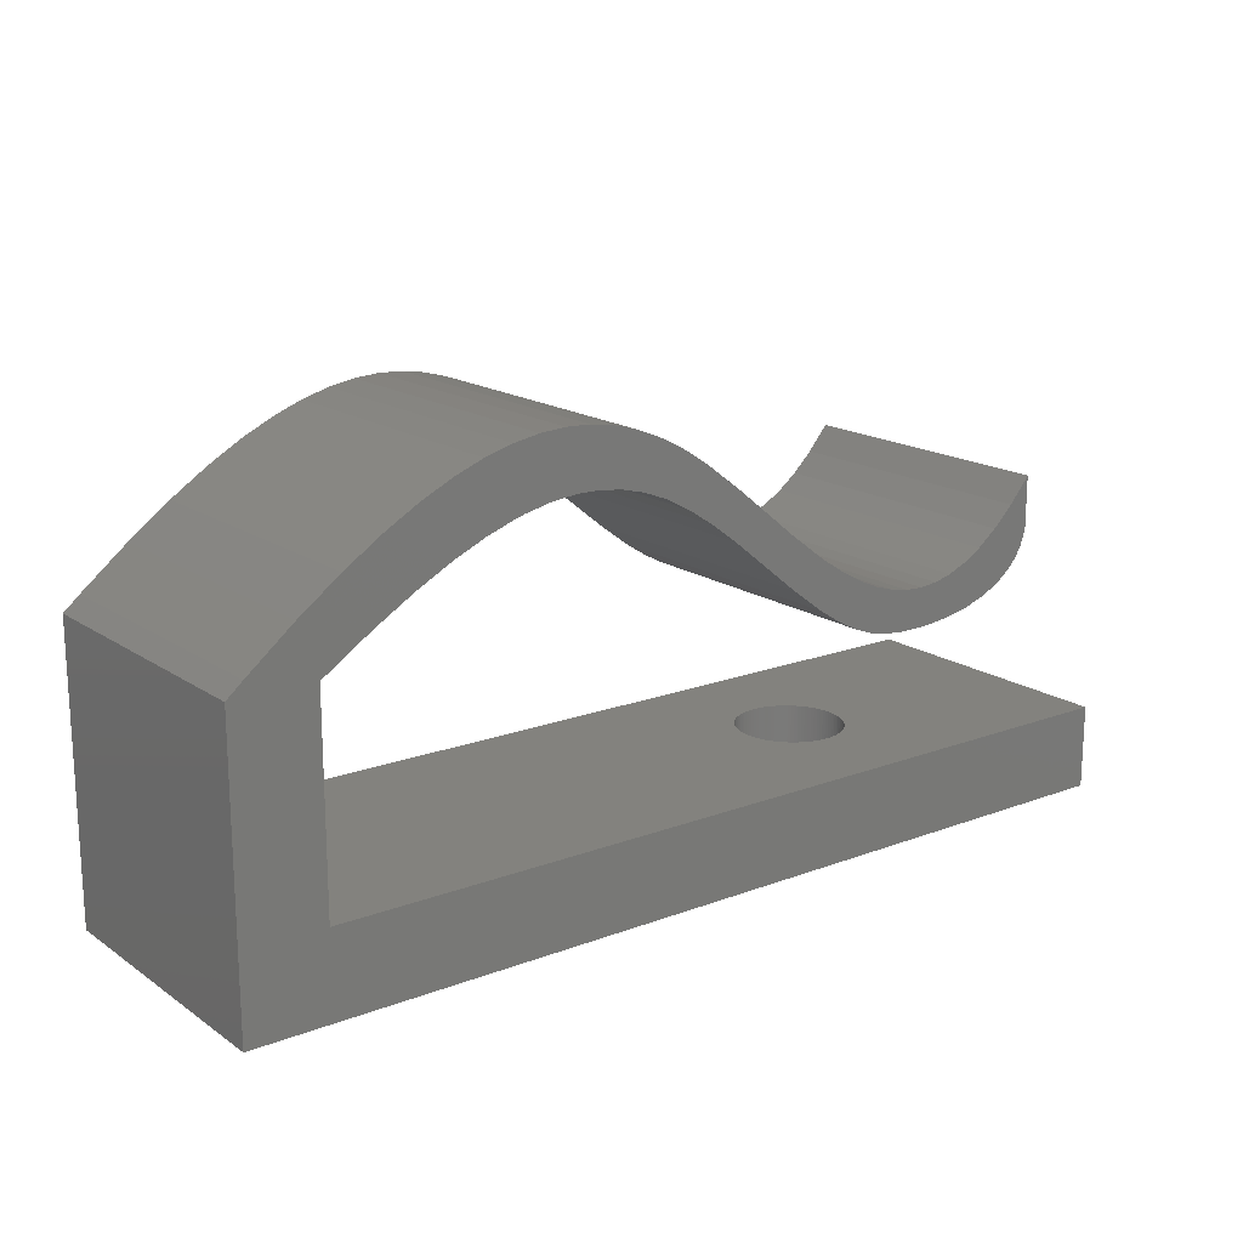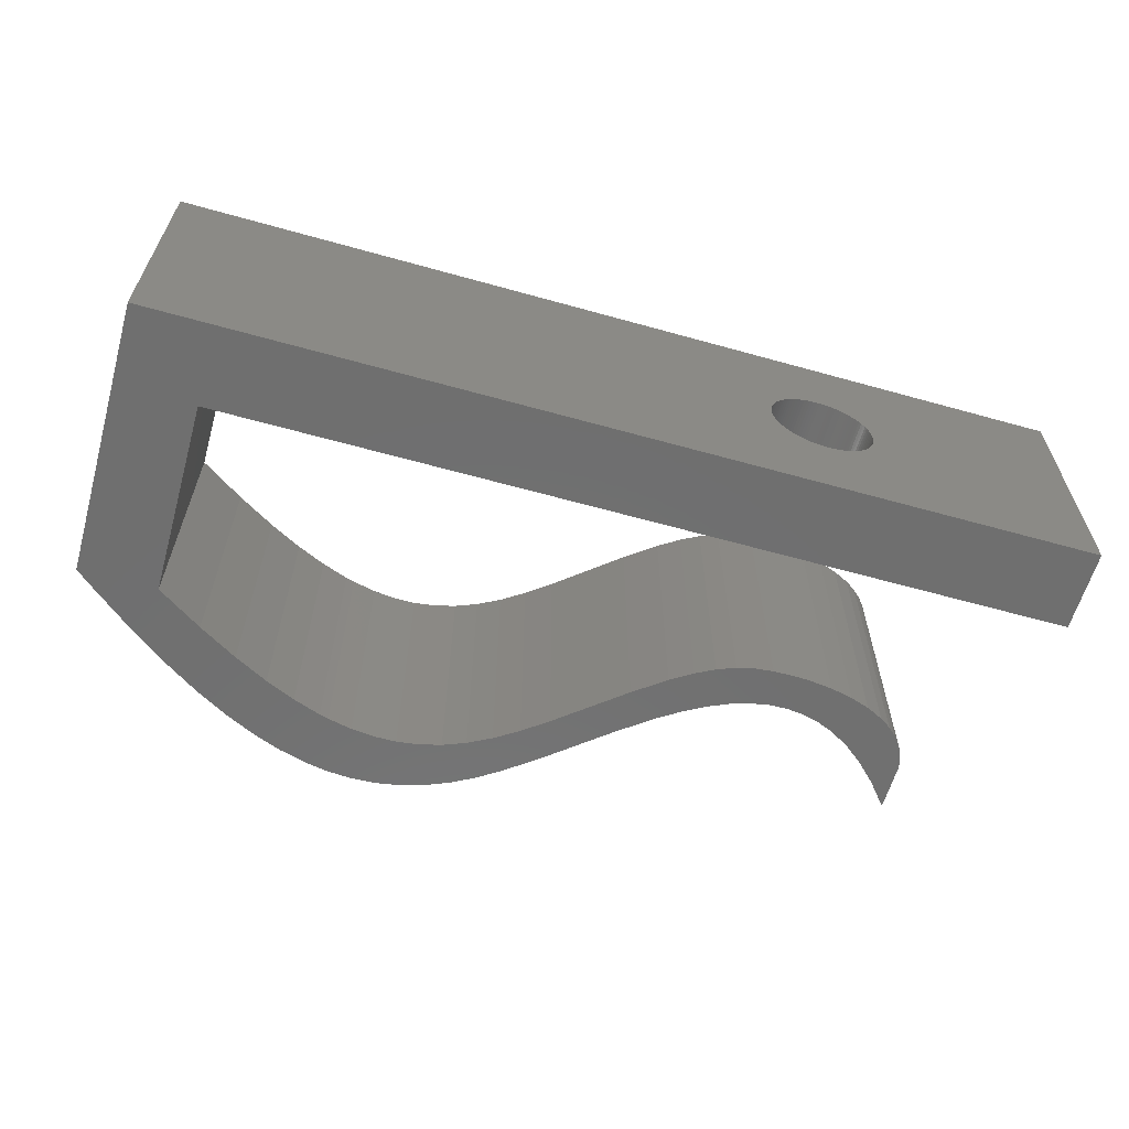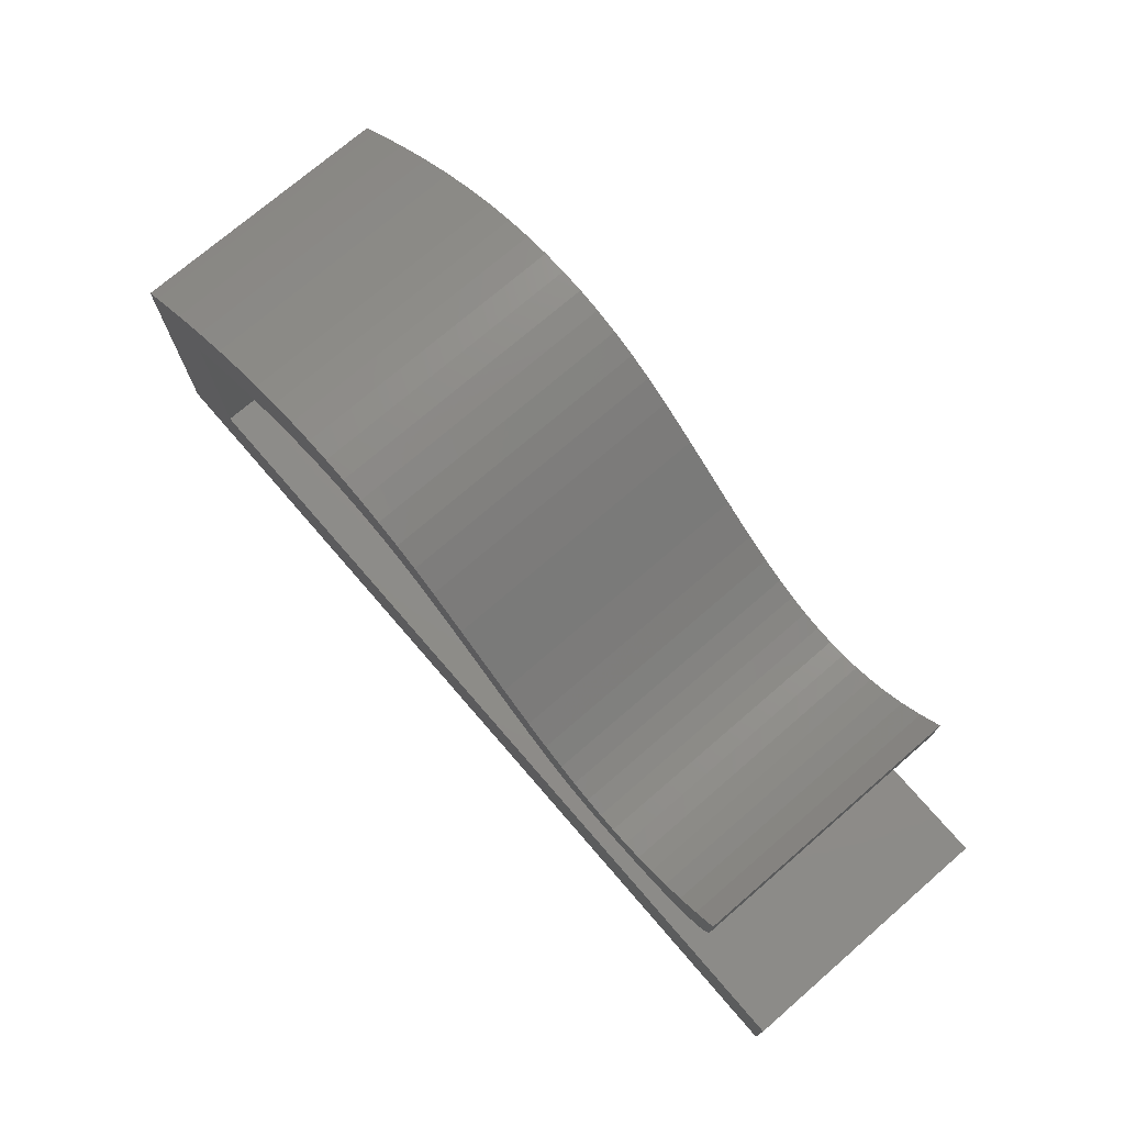
<metadata>
{"format":"stl","ext":"stl","renderer":"f3d","projection":"perspective","resolution":1024,"background":"white","views":[{"elev":17.0,"azim":-37.2,"up":"+Y"},{"elev":-61.3,"azim":-15.9,"up":"+Z"},{"elev":73.8,"azim":49.2,"up":"+Y"}]}
</metadata>
<code>
# stl→obj: 348 verts, 696 faces
v 22.25 32.92 0
v 22.92 32.66 10
v 22.25 32.92 10
v 22.92 32.66 0
v 23.54 32.51 10
v 23.54 32.51 0
v 14.44 40.15 0
v 13.56 40.52 10
v 14.44 40.15 10
v 13.56 40.52 0
v 25.13 32.43 0
v 25.49 32.45 10
v 25.13 32.43 10
v 25.49 32.45 0
v 26.41 32.56 10
v 26.41 32.56 0
v 14.6 38.31 0
v 15.45 37.86 10
v 14.6 38.31 10
v 15.45 37.86 0
v 16.32 37.29 10
v 16.32 37.29 0
v 10.97 40.94 0
v 10.09 40.88 10
v 10.97 40.94 10
v 10.09 40.88 0
v 9.179 40.72 10
v 9.179 40.72 0
v 19.64 34.65 0
v 20.78 33.79 10
v 19.64 34.65 10
v 20.78 33.79 0
v 21.56 33.28 10
v 21.56 33.28 0
v 8.222 40.44 10
v 8.222 40.44 0
v 7.206 40.05 10
v 7.206 40.05 0
v 6.115 39.52 10
v 6.115 39.52 0
v 4.931 38.83 10
v 4.931 38.83 0
v 3.632 37.97 10
v 3.632 37.97 0
v 2.19 36.9 10
v 2.19 36.9 0
v 0.5703 35.58 10
v 0.5703 35.58 0
v 12.16 38.95 0
v 12.96 38.85 10
v 12.16 38.95 10
v 12.96 38.85 0
v 13.77 38.64 10
v 13.77 38.64 0
v 15.27 39.7 0
v 15.27 39.7 10
v 17.23 36.6 10
v 17.23 36.6 0
v 25.14 33.79 0
v 24.49 33.82 10
v 25.14 33.79 10
v 24.49 33.82 0
v 23.83 33.94 10
v 23.83 33.94 0
v 29.5 34.12 10
v 29.67 34.42 0
v 29.67 34.42 10
v 29.5 34.12 0
v 10.49 38.86 0
v 11.34 38.96 10
v 10.49 38.86 10
v 11.34 38.96 0
v 29.8 34.74 0
v 29.8 34.74 10
v 29.87 35.09 0
v 29.87 35.09 10
v 29.87 36.83 0
v 29.87 36.83 10
v 12.69 40.77 10
v 12.69 40.77 0
v 27.06 34.3 0
v 26.42 34.02 10
v 27.06 34.3 10
v 26.42 34.02 0
v 25.77 33.85 10
v 25.77 33.85 0
v 23.14 34.16 0
v 22.46 34.46 10
v 23.14 34.16 10
v 22.46 34.46 0
v 0 35.09 10
v 0 35.09 0
v 4.495 36.19 0
v 5.923 37.05 10
v 4.495 36.19 10
v 5.923 37.05 0
v 28.53 33.26 0
v 28.95 33.55 10
v 28.53 33.26 10
v 28.95 33.55 0
v 33.45 25 10
v 33.45 27.95 0
v 33.45 27.95 10
v 33.45 25 0
v 29.14 35.95 0
v 28.42 35.24 10
v 29.14 35.95 10
v 28.42 35.24 0
v 21.66 34.9 10
v 21.66 34.9 0
v 2.836 35.09 0
v 2.836 35.09 10
v 9.596 38.66 0
v 9.596 38.66 10
v 23.64 25 6.866
v 0 25 10
v 23.88 25 6.896
v 24 25 6.9
v 23.76 25 6.885
v 23.53 25 6.84
v 23.41 25 6.807
v 23.3 25 6.767
v 23.19 25 6.719
v 23.08 25 6.665
v 22.98 25 6.604
v 22.88 25 6.537
v 22.79 25 6.464
v 22.7 25 6.385
v 22.61 25 6.301
v 22.54 25 6.211
v 22.46 25 6.117
v 22.4 25 6.018
v 22.34 25 5.915
v 22.28 25 5.809
v 22.23 25 5.699
v 22.19 25 5.587
v 22.16 25 5.473
v 22.13 25 5.356
v 22.11 25 5.238
v 22.1 25 5.119
v 22.1 25 5
v 0 25 0
v 22.1 25 4.881
v 22.11 25 4.762
v 22.13 25 4.644
v 22.16 25 4.527
v 22.19 25 4.413
v 22.23 25 4.301
v 22.28 25 4.191
v 22.34 25 4.085
v 22.4 25 3.982
v 22.46 25 3.883
v 22.54 25 3.789
v 22.61 25 3.699
v 22.7 25 3.615
v 22.79 25 3.536
v 22.88 25 3.463
v 22.98 25 3.396
v 23.08 25 3.335
v 23.19 25 3.281
v 23.3 25 3.233
v 23.76 25 3.115
v 23.88 25 3.104
v 23.64 25 3.134
v 23.53 25 3.16
v 23.41 25 3.193
v 24.12 25 6.896
v 24.24 25 6.885
v 24.36 25 6.866
v 24.47 25 6.84
v 24.59 25 6.807
v 24.7 25 6.767
v 24.81 25 6.719
v 24.92 25 6.665
v 25.02 25 6.604
v 25.12 25 6.537
v 25.21 25 6.464
v 25.3 25 6.385
v 25.39 25 6.301
v 25.46 25 6.211
v 25.54 25 6.117
v 25.6 25 6.018
v 25.66 25 5.915
v 25.72 25 5.809
v 25.77 25 5.699
v 25.81 25 5.587
v 25.84 25 5.473
v 25.87 25 5.356
v 25.89 25 5.238
v 25.9 25 5.119
v 25.9 25 5.024
v 25.9 25 5
v 25.9 25 4.905
v 25.9 25 4.881
v 25.89 25 4.762
v 25.87 25 4.644
v 25.84 25 4.527
v 25.81 25 4.413
v 25.77 25 4.301
v 25.72 25 4.191
v 25.66 25 4.085
v 25.6 25 3.982
v 25.54 25 3.883
v 25.46 25 3.789
v 25.39 25 3.699
v 25.3 25 3.615
v 25.21 25 3.536
v 24 25 3.1
v 24.12 25 3.104
v 25.12 25 3.463
v 25.02 25 3.396
v 24.92 25 3.335
v 24.81 25 3.281
v 24.7 25 3.233
v 24.59 25 3.193
v 24.47 25 3.16
v 24.36 25 3.134
v 24.24 25 3.115
v 27.73 34.7 10
v 27.73 34.7 0
v 11.84 40.91 10
v 11.84 40.91 0
v 27.23 32.73 0
v 27.92 32.97 10
v 27.23 32.73 10
v 27.92 32.97 0
v 16.16 39.12 0
v 16.16 39.12 10
v 8.257 38.21 0
v 9.269 38.57 10
v 8.257 38.21 10
v 9.269 38.57 0
v 17.48 38.11 0
v 17.48 38.11 10
v 20.79 35.48 10
v 20.79 35.48 0
v 19.56 36.4 10
v 19.56 36.4 0
v 7.161 37.71 0
v 7.161 37.71 10
v 29.26 33.83 10
v 29.26 33.83 0
v 2.836 27.95 10
v 2.836 27.95 0
v 24.22 32.44 10
v 23.88 27.95 6.896
v 24 27.95 6.9
v 24.12 27.95 6.896
v 24.24 27.95 6.885
v 24.36 27.95 6.866
v 24.47 27.95 6.84
v 24.59 27.95 6.807
v 24.7 27.95 6.767
v 24.81 27.95 6.719
v 24.92 27.95 6.665
v 25.02 27.95 6.604
v 25.12 27.95 6.537
v 25.21 27.95 6.464
v 25.3 27.95 6.385
v 25.39 27.95 6.301
v 25.46 27.95 6.211
v 25.54 27.95 6.117
v 25.6 27.95 6.018
v 25.66 27.95 5.915
v 25.72 27.95 5.809
v 25.77 27.95 5.699
v 25.81 27.95 5.587
v 25.84 27.95 5.473
v 25.87 27.95 5.356
v 25.89 27.95 5.238
v 25.9 27.95 5.119
v 25.9 27.95 5.094
v 25.9 27.95 5
v 25.9 27.95 4.975
v 25.9 27.95 4.881
v 25.89 27.95 4.762
v 25.87 27.95 4.644
v 25.84 27.95 4.527
v 25.81 27.95 4.413
v 25.77 27.95 4.301
v 25.72 27.95 4.191
v 25.66 27.95 4.085
v 25.6 27.95 3.982
v 25.54 27.95 3.883
v 25.46 27.95 3.789
v 25.39 27.95 3.699
v 25.3 27.95 3.615
v 24.12 27.95 3.104
v 24 27.95 3.1
v 24.24 27.95 3.115
v 24.36 27.95 3.134
v 24.47 27.95 3.16
v 24.59 27.95 3.193
v 24.7 27.95 3.233
v 24.81 27.95 3.281
v 24.92 27.95 3.335
v 25.02 27.95 3.396
v 25.12 27.95 3.463
v 25.21 27.95 3.536
v 23.76 27.95 6.885
v 23.64 27.95 6.866
v 23.53 27.95 6.84
v 23.41 27.95 6.807
v 23.3 27.95 6.767
v 23.19 27.95 6.719
v 23.08 27.95 6.665
v 22.98 27.95 6.604
v 22.88 27.95 6.537
v 22.79 27.95 6.464
v 22.7 27.95 6.385
v 22.61 27.95 6.301
v 22.54 27.95 6.211
v 22.46 27.95 6.117
v 22.4 27.95 6.018
v 22.34 27.95 5.915
v 22.28 27.95 5.809
v 22.23 27.95 5.699
v 22.19 27.95 5.587
v 22.16 27.95 5.473
v 22.13 27.95 5.356
v 22.11 27.95 5.238
v 22.1 27.95 5.119
v 22.1 27.95 5
v 22.1 27.95 4.881
v 22.11 27.95 4.762
v 22.13 27.95 4.644
v 22.16 27.95 4.527
v 22.19 27.95 4.413
v 22.23 27.95 4.301
v 22.28 27.95 4.191
v 22.34 27.95 4.085
v 22.4 27.95 3.982
v 22.46 27.95 3.883
v 22.54 27.95 3.789
v 22.61 27.95 3.699
v 22.7 27.95 3.615
v 22.79 27.95 3.536
v 22.88 27.95 3.463
v 22.98 27.95 3.396
v 23.08 27.95 3.335
v 23.19 27.95 3.281
v 23.3 27.95 3.233
v 23.41 27.95 3.193
v 23.88 27.95 3.104
v 23.76 27.95 3.115
v 23.64 27.95 3.134
v 23.53 27.95 3.16
v 24.22 32.44 0
f 1 2 3
f 2 1 4
f 4 5 2
f 5 4 6
f 7 8 9
f 8 7 10
f 11 12 13
f 12 11 14
f 14 15 12
f 15 14 16
f 17 18 19
f 18 17 20
f 20 21 18
f 21 20 22
f 23 24 25
f 24 23 26
f 26 27 24
f 27 26 28
f 29 30 31
f 30 29 32
f 32 33 30
f 33 32 34
f 34 3 33
f 3 34 1
f 28 35 27
f 35 28 36
f 36 37 35
f 37 36 38
f 38 39 37
f 39 38 40
f 40 41 39
f 41 40 42
f 42 43 41
f 43 42 44
f 44 45 43
f 45 44 46
f 46 47 45
f 47 46 48
f 49 50 51
f 50 49 52
f 52 53 50
f 53 52 54
f 54 19 53
f 19 54 17
f 55 9 56
f 9 55 7
f 22 57 21
f 57 22 58
f 59 60 61
f 60 59 62
f 62 63 60
f 63 62 64
f 65 66 67
f 66 65 68
f 69 70 71
f 70 69 72
f 67 73 74
f 73 67 66
f 74 75 76
f 75 74 73
f 76 77 78
f 77 76 75
f 10 79 8
f 79 10 80
f 81 82 83
f 82 81 84
f 84 85 82
f 85 84 86
f 72 51 70
f 51 72 49
f 87 88 89
f 88 87 90
f 48 91 47
f 91 48 92
f 93 94 95
f 94 93 96
f 97 98 99
f 98 97 100
f 101 102 103
f 102 101 104
f 105 106 107
f 106 105 108
f 105 78 77
f 78 105 107
f 90 109 88
f 109 90 110
f 111 95 112
f 95 111 93
f 113 71 114
f 71 113 69
f 115 101 116
f 101 117 118
f 101 119 117
f 101 115 119
f 116 120 115
f 116 121 120
f 116 122 121
f 116 123 122
f 116 124 123
f 116 125 124
f 116 126 125
f 116 127 126
f 116 128 127
f 116 129 128
f 116 130 129
f 116 131 130
f 116 132 131
f 116 133 132
f 116 134 133
f 116 135 134
f 116 136 135
f 116 137 136
f 116 138 137
f 116 139 138
f 116 140 139
f 116 141 140
f 142 141 116
f 141 142 143
f 143 142 144
f 144 142 145
f 145 142 146
f 146 142 147
f 147 142 148
f 148 142 149
f 149 142 150
f 150 142 151
f 151 142 152
f 152 142 153
f 153 142 154
f 154 142 155
f 155 142 156
f 156 142 157
f 157 142 158
f 158 142 159
f 159 142 160
f 160 142 161
f 162 104 163
f 164 104 162
f 104 164 142
f 165 142 164
f 166 142 165
f 161 142 166
f 167 101 118
f 168 101 167
f 169 101 168
f 170 101 169
f 171 101 170
f 172 101 171
f 173 101 172
f 174 101 173
f 175 101 174
f 176 101 175
f 177 101 176
f 178 101 177
f 179 101 178
f 180 101 179
f 181 101 180
f 182 101 181
f 183 101 182
f 184 101 183
f 185 101 184
f 186 101 185
f 187 101 186
f 188 101 187
f 189 101 188
f 190 101 189
f 191 101 190
f 192 101 191
f 104 192 193
f 104 193 194
f 104 194 195
f 104 195 196
f 104 196 197
f 104 197 198
f 104 198 199
f 104 199 200
f 104 200 201
f 104 201 202
f 104 202 203
f 104 203 204
f 104 204 205
f 104 205 206
f 104 206 207
f 163 104 208
f 208 104 209
f 192 104 101
f 210 104 207
f 211 104 210
f 212 104 211
f 213 104 212
f 214 104 213
f 215 104 214
f 216 104 215
f 217 104 216
f 218 104 217
f 209 104 218
f 108 219 106
f 219 108 220
f 220 83 219
f 83 220 81
f 80 221 79
f 221 80 222
f 223 224 225
f 224 223 226
f 226 99 224
f 99 226 97
f 222 25 221
f 25 222 23
f 227 56 228
f 56 227 55
f 229 230 231
f 230 229 232
f 232 114 230
f 114 232 113
f 233 228 234
f 228 233 227
f 58 31 57
f 31 58 29
f 110 235 109
f 235 110 236
f 236 237 235
f 237 236 238
f 238 234 237
f 234 238 233
f 239 231 240
f 231 239 229
f 100 241 98
f 241 100 242
f 16 225 15
f 225 16 223
f 243 111 112
f 111 243 244
f 107 76 78
f 106 76 107
f 76 106 74
f 74 106 67
f 67 106 65
f 65 106 241
f 219 241 106
f 241 219 98
f 98 219 99
f 99 219 224
f 83 224 219
f 224 83 225
f 82 225 83
f 82 15 225
f 85 15 82
f 85 12 15
f 61 12 85
f 61 13 12
f 60 13 61
f 60 245 13
f 63 245 60
f 63 5 245
f 2 63 89
f 63 2 5
f 3 89 88
f 89 3 2
f 33 88 109
f 88 33 3
f 30 109 235
f 109 30 33
f 235 31 30
f 237 31 235
f 57 237 234
f 237 57 31
f 234 21 57
f 228 21 234
f 228 18 21
f 19 228 56
f 228 19 18
f 9 19 56
f 9 53 19
f 8 53 9
f 8 50 53
f 79 50 8
f 79 51 50
f 221 51 79
f 221 70 51
f 25 70 221
f 25 71 70
f 24 71 25
f 24 114 71
f 27 114 24
f 114 27 230
f 35 230 27
f 230 35 231
f 37 231 35
f 37 240 231
f 39 240 37
f 39 94 240
f 41 94 39
f 43 94 41
f 94 43 95
f 45 95 43
f 47 112 45
f 95 45 112
f 243 101 103
f 91 112 47
f 112 91 243
f 243 116 101
f 116 243 91
f 142 91 92
f 91 142 116
f 246 103 247
f 103 248 247
f 103 249 248
f 103 250 249
f 103 251 250
f 103 252 251
f 103 253 252
f 103 254 253
f 103 255 254
f 103 256 255
f 103 257 256
f 103 258 257
f 103 259 258
f 103 260 259
f 103 261 260
f 103 262 261
f 103 263 262
f 103 264 263
f 103 265 264
f 103 266 265
f 103 267 266
f 103 268 267
f 103 269 268
f 103 270 269
f 103 271 270
f 103 272 271
f 103 273 272
f 102 273 103
f 273 102 274
f 274 102 275
f 275 102 276
f 276 102 277
f 277 102 278
f 278 102 279
f 279 102 280
f 280 102 281
f 281 102 282
f 282 102 283
f 283 102 284
f 284 102 285
f 285 102 286
f 286 102 287
f 288 102 289
f 290 102 288
f 291 102 290
f 292 102 291
f 293 102 292
f 294 102 293
f 295 102 294
f 296 102 295
f 297 102 296
f 298 102 297
f 299 102 298
f 287 102 299
f 300 103 246
f 103 300 243
f 301 243 300
f 302 243 301
f 303 243 302
f 304 243 303
f 305 243 304
f 306 243 305
f 307 243 306
f 308 243 307
f 309 243 308
f 310 243 309
f 311 243 310
f 312 243 311
f 313 243 312
f 314 243 313
f 315 243 314
f 316 243 315
f 317 243 316
f 318 243 317
f 319 243 318
f 320 243 319
f 321 243 320
f 322 243 321
f 323 243 322
f 244 323 324
f 244 324 325
f 244 325 326
f 244 326 327
f 244 327 328
f 244 328 329
f 244 329 330
f 244 330 331
f 244 331 332
f 244 332 333
f 244 333 334
f 244 334 335
f 244 335 336
f 244 336 337
f 244 337 338
f 244 338 339
f 244 339 340
f 244 340 341
f 244 341 342
f 244 342 343
f 102 344 289
f 102 345 344
f 102 346 345
f 244 346 102
f 346 244 347
f 323 244 243
f 347 244 343
f 64 89 63
f 89 64 87
f 348 13 245
f 13 348 11
f 86 61 85
f 61 86 59
f 6 245 5
f 245 6 348
f 241 68 65
f 68 241 242
f 104 244 102
f 92 111 244
f 111 48 46
f 142 244 104
f 92 244 142
f 111 92 48
f 108 75 73
f 108 73 66
f 108 66 68
f 108 68 242
f 75 105 77
f 220 242 100
f 220 100 97
f 75 108 105
f 220 97 226
f 242 220 108
f 81 226 223
f 226 81 220
f 223 84 81
f 16 84 223
f 16 86 84
f 14 86 16
f 14 59 86
f 11 59 14
f 11 62 59
f 348 62 11
f 348 64 62
f 6 64 348
f 4 64 6
f 64 4 87
f 1 87 4
f 87 1 90
f 34 90 1
f 90 34 110
f 32 110 34
f 110 32 236
f 29 236 32
f 29 238 236
f 58 238 29
f 238 58 233
f 22 233 58
f 22 227 233
f 20 227 22
f 17 227 20
f 227 17 55
f 17 7 55
f 54 7 17
f 54 10 7
f 52 10 54
f 52 80 10
f 49 80 52
f 49 222 80
f 72 222 49
f 72 23 222
f 69 23 72
f 69 26 23
f 113 26 69
f 28 113 232
f 113 28 26
f 36 232 229
f 232 36 28
f 229 38 36
f 239 38 229
f 239 40 38
f 96 40 239
f 96 42 40
f 44 96 93
f 96 44 42
f 46 93 111
f 93 46 44
f 96 240 94
f 240 96 239
f 190 272 191
f 272 190 271
f 125 306 124
f 306 125 307
f 206 286 287
f 286 206 205
f 345 163 344
f 163 345 162
f 187 267 268
f 267 187 186
f 186 266 267
f 266 186 185
f 182 262 263
f 262 182 181
f 181 261 262
f 261 181 180
f 169 251 170
f 251 169 250
f 171 253 172
f 253 171 252
f 173 255 174
f 255 173 254
f 141 324 323
f 324 141 143
f 121 302 120
f 302 121 303
f 132 315 314
f 315 132 133
f 128 311 310
f 311 128 129
f 193 275 194
f 275 193 274
f 297 210 298
f 210 297 211
f 205 285 286
f 285 205 204
f 293 214 294
f 214 293 215
f 202 282 283
f 282 202 201
f 201 281 282
f 281 201 200
f 154 336 335
f 336 154 155
f 184 264 265
f 264 184 183
f 177 259 178
f 259 177 258
f 180 260 261
f 260 180 179
f 117 247 118
f 247 117 246
f 167 249 168
f 249 167 248
f 168 250 169
f 250 168 249
f 172 254 173
f 254 172 253
f 176 258 177
f 258 176 257
f 138 321 320
f 321 138 139
f 139 322 321
f 322 139 140
f 134 317 316
f 317 134 135
f 130 313 312
f 313 130 131
f 129 312 311
f 312 129 130
f 191 273 192
f 273 191 272
f 192 274 193
f 274 192 273
f 196 276 277
f 276 196 195
f 298 207 299
f 207 298 210
f 296 211 297
f 211 296 212
f 294 213 295
f 213 294 214
f 295 212 296
f 212 295 213
f 203 283 284
f 283 203 202
f 199 279 280
f 279 199 198
f 338 158 339
f 158 338 157
f 145 327 326
f 327 145 146
f 150 332 331
f 332 150 151
f 152 334 333
f 334 152 153
f 343 165 347
f 165 343 166
f 346 162 345
f 162 346 164
f 344 208 289
f 208 344 163
f 188 268 269
f 268 188 187
f 189 269 270
f 269 189 188
f 185 265 266
f 265 185 184
f 179 259 260
f 259 179 178
f 183 263 264
f 263 183 182
f 118 248 167
f 248 118 247
f 170 252 171
f 252 170 251
f 175 257 176
f 257 175 256
f 174 256 175
f 256 174 255
f 140 323 322
f 323 140 141
f 135 318 317
f 318 135 136
f 122 303 121
f 303 122 304
f 115 300 119
f 300 115 301
f 126 307 125
f 307 126 308
f 127 308 126
f 308 127 309
f 299 206 287
f 206 299 207
f 288 218 290
f 218 288 209
f 290 217 291
f 217 290 218
f 291 216 292
f 216 291 217
f 292 215 293
f 215 292 216
f 204 284 285
f 284 204 203
f 200 280 281
f 280 200 199
f 342 166 343
f 166 342 161
f 340 160 341
f 160 340 159
f 146 328 327
f 328 146 147
f 147 329 328
f 329 147 148
f 148 330 329
f 330 148 149
f 151 333 332
f 333 151 152
f 153 335 334
f 335 153 154
f 341 161 342
f 161 341 160
f 347 164 346
f 164 347 165
f 289 209 288
f 209 289 208
f 190 270 271
f 270 190 189
f 136 319 318
f 319 136 137
f 137 320 319
f 320 137 138
f 123 304 122
f 304 123 305
f 124 305 123
f 305 124 306
f 119 246 117
f 246 119 300
f 120 301 115
f 301 120 302
f 128 309 127
f 309 128 310
f 133 316 315
f 316 133 134
f 131 314 313
f 314 131 132
f 195 275 276
f 275 195 194
f 198 278 279
f 278 198 197
f 197 277 278
f 277 197 196
f 339 159 340
f 159 339 158
f 143 325 324
f 325 143 144
f 144 326 325
f 326 144 145
f 149 331 330
f 331 149 150
f 336 156 337
f 156 336 155
f 337 157 338
f 157 337 156

</code>
